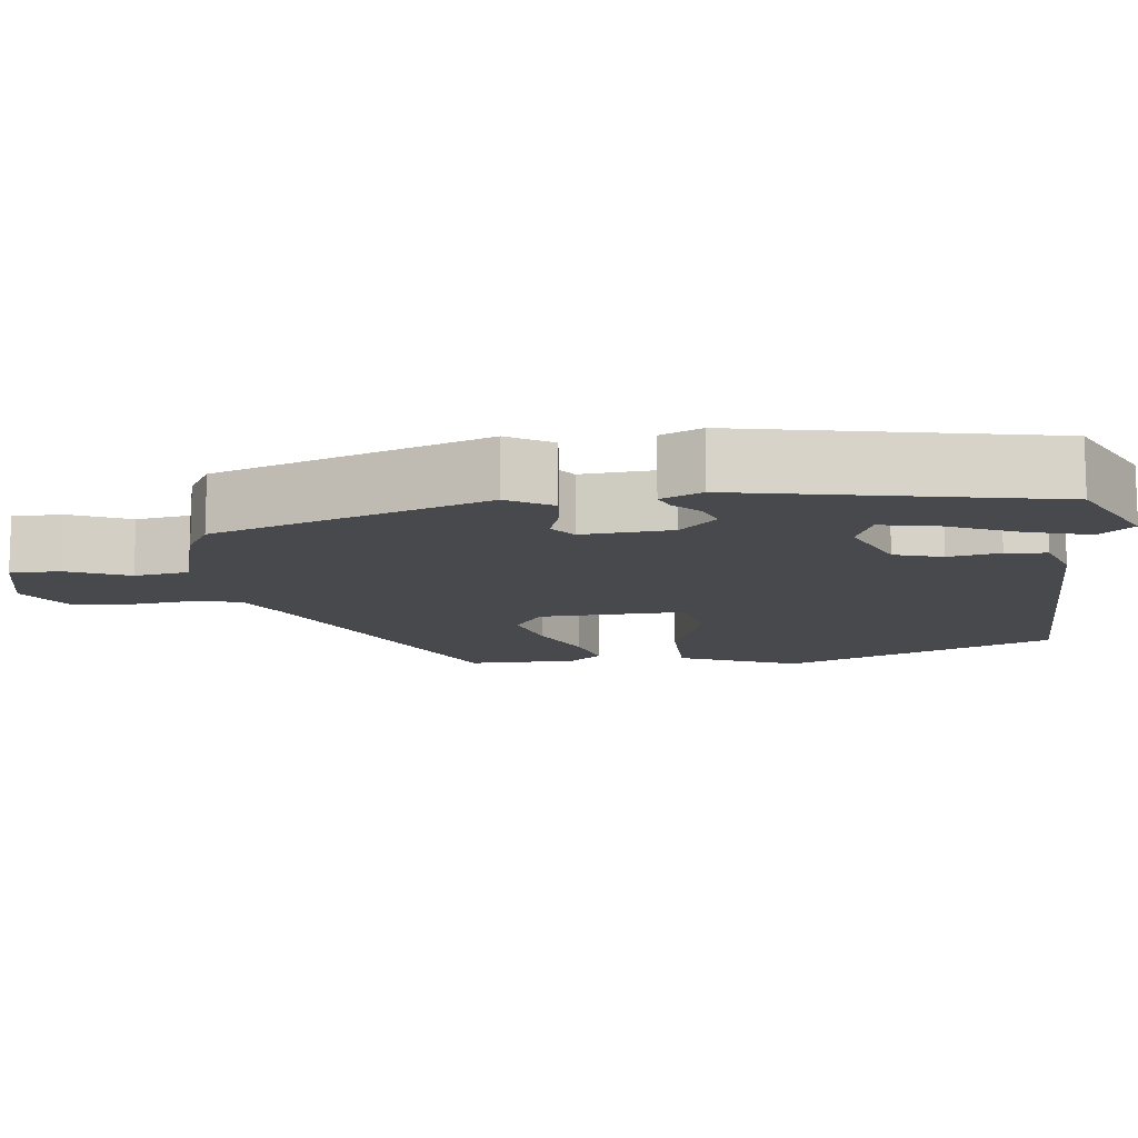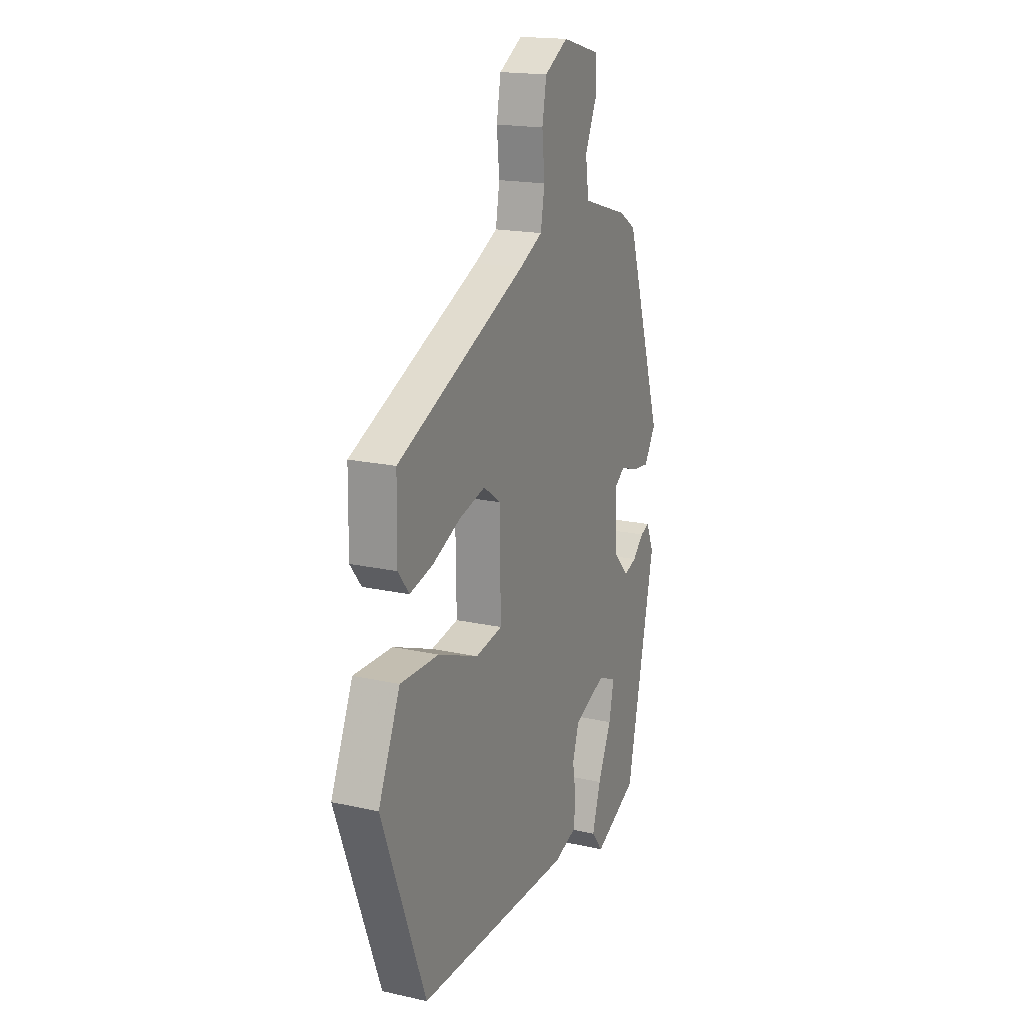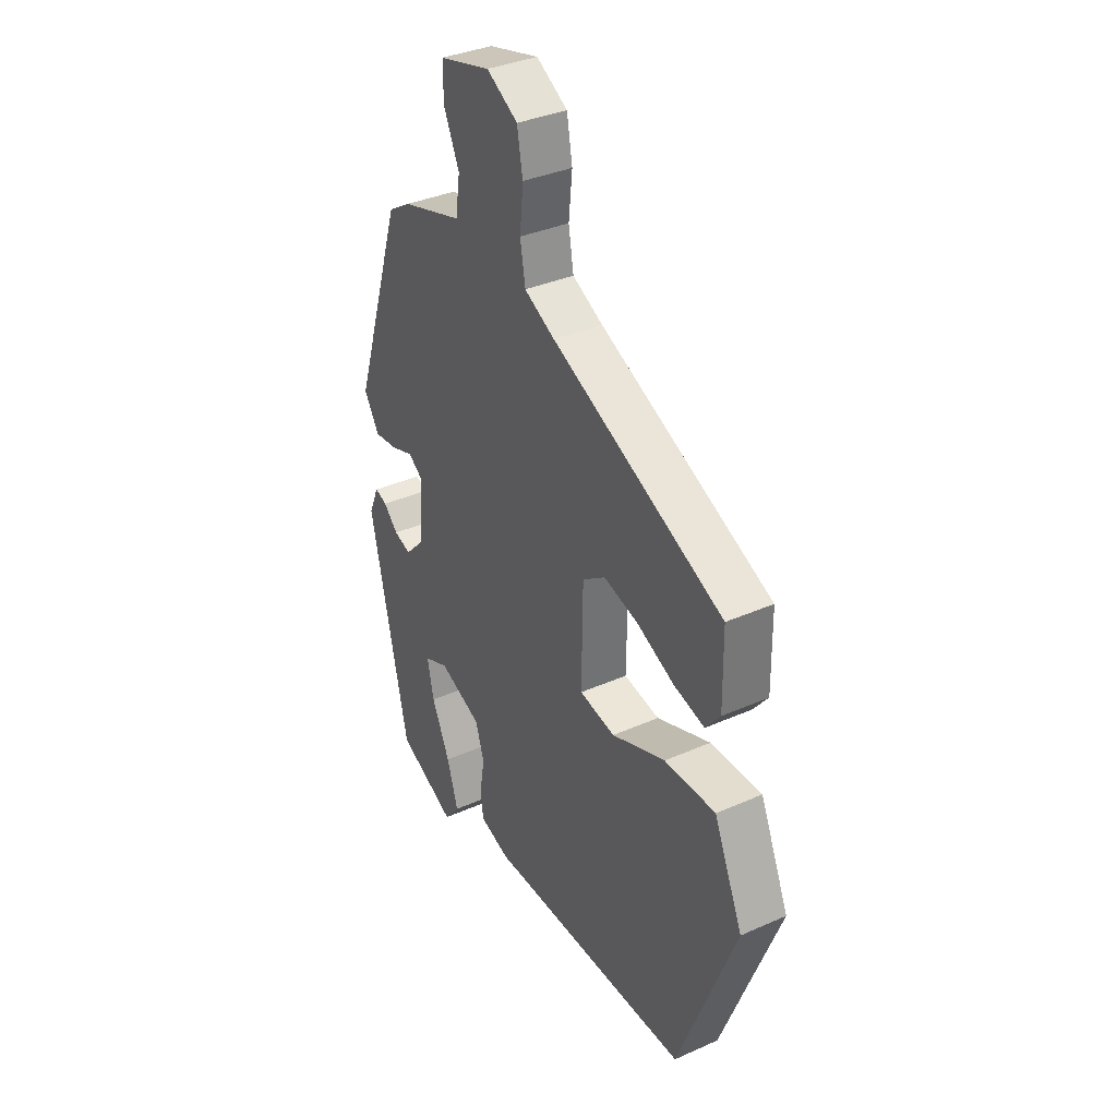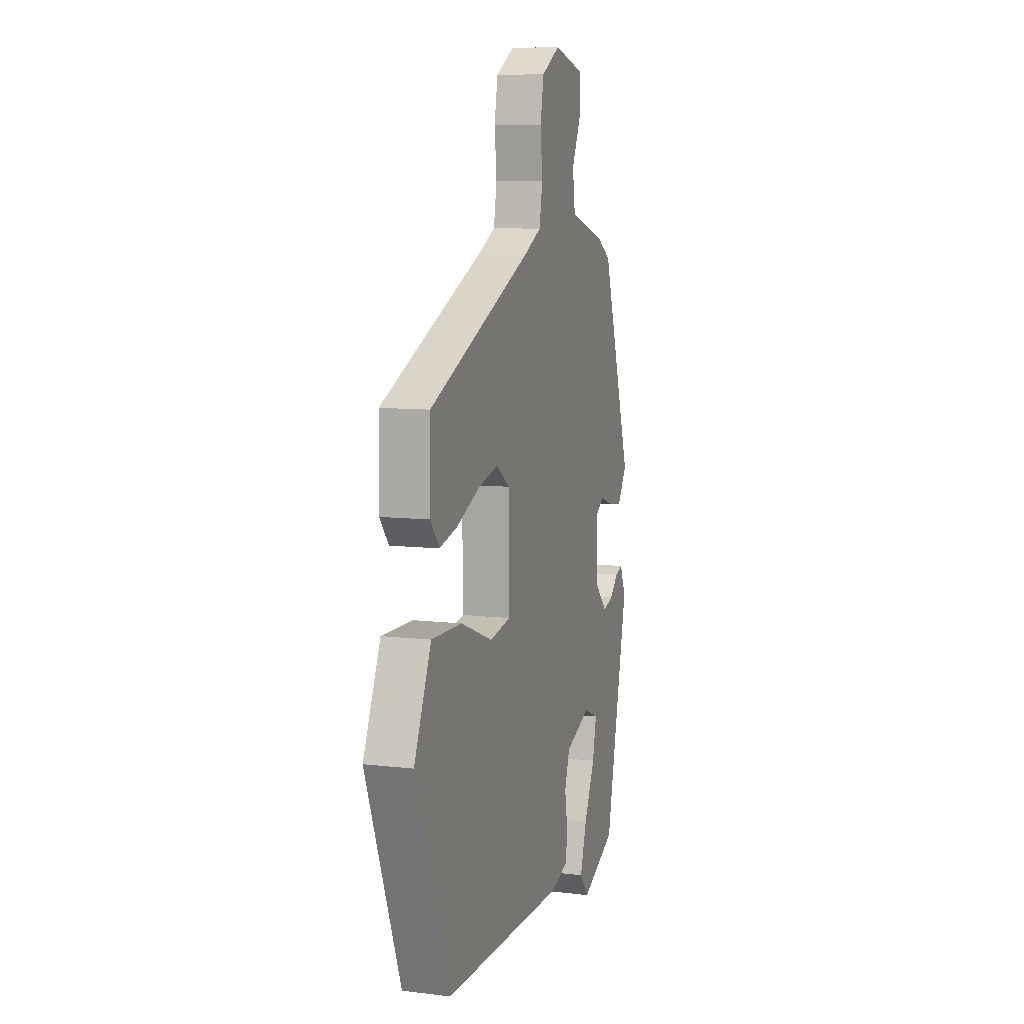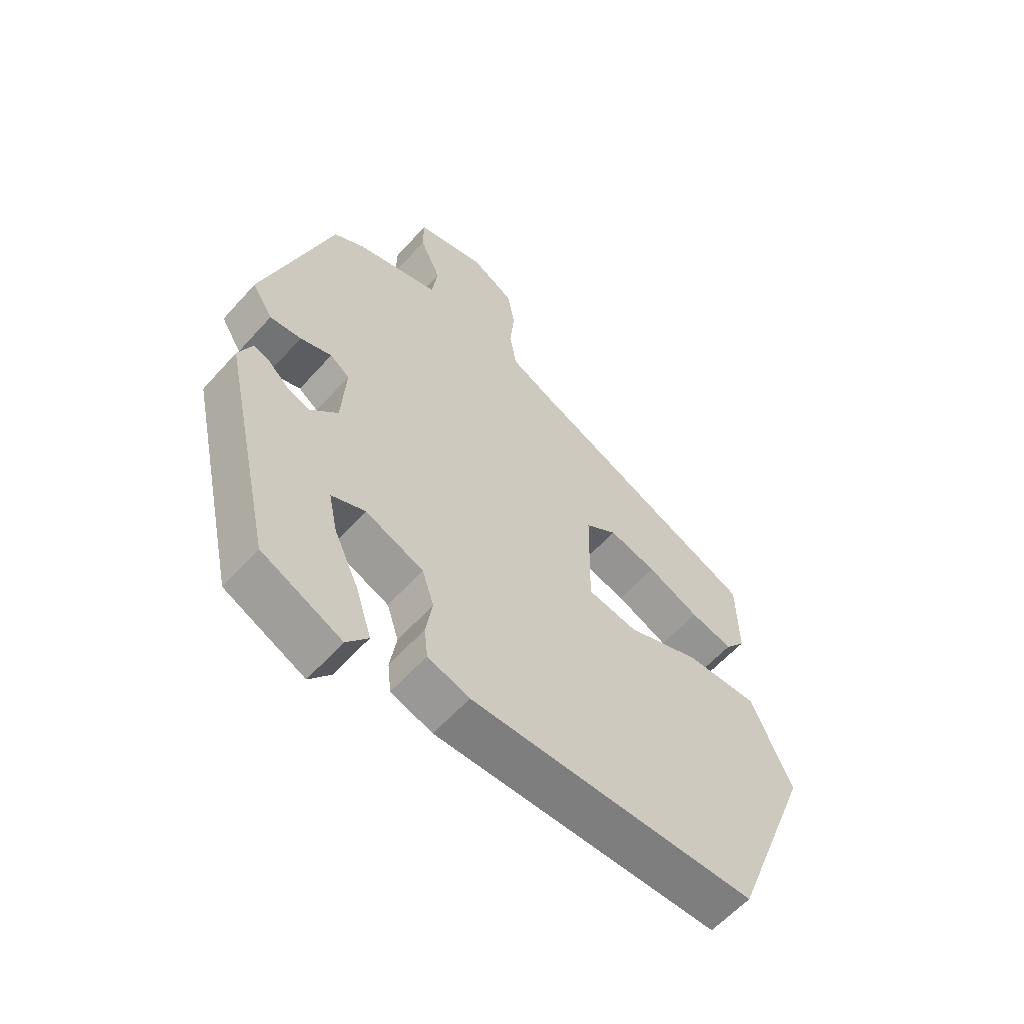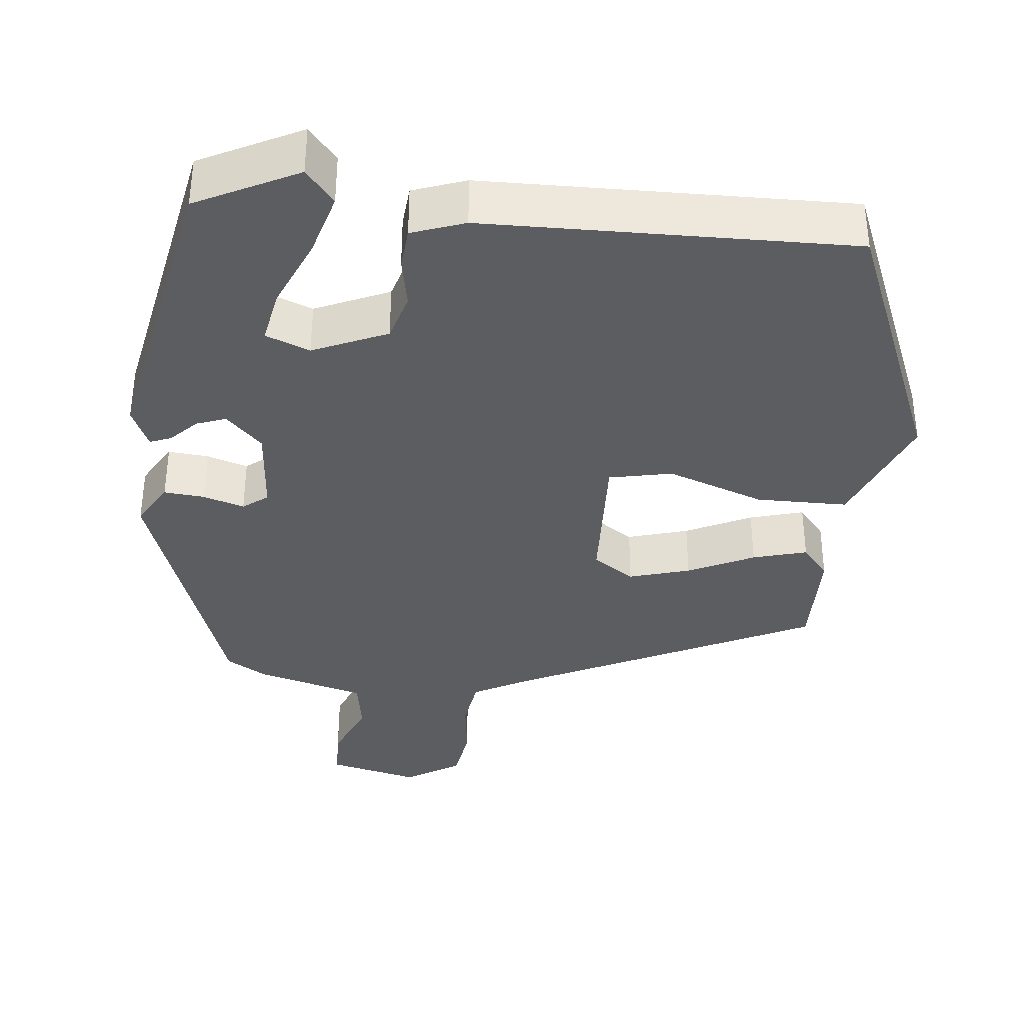
<metadata>
{"format":"obj","ext":"obj","renderer":"f3d","projection":"perspective","resolution":1024,"background":"white","views":[{"elev":-12.3,"azim":97.9,"up":"+Y"},{"elev":18.0,"azim":-66.4,"up":"+Z"},{"elev":35.8,"azim":-120.3,"up":"+Z"},{"elev":8.8,"azim":-72.1,"up":"+Z"},{"elev":-59.7,"azim":138.4,"up":"+Z"},{"elev":-36.8,"azim":175.5,"up":"+Y"}]}
</metadata>
<code>
v 0.391 0.07 -0.48
v 0.257 0.07 -0.543
v 0.221 0.07 -0.498
v 0.247 0.07 -0.415
v 0.289 0.07 -0.324
v 0.304 0.07 -0.253
v 0.247 0.07 -0.229
v 0.149 0.07 -0.269
v 0.129 0.07 -0.331
v 0.14 0.07 -0.398
v 0.134 0.07 -0.451
v 0.064 0.07 -0.474
v -0.415 0.07 -0.471
v -0.55 0.07 -0.118
v -0.483 0.07 0.036
v -0.364 0.07 0.034
v -0.239 0.07 -0.014
v -0.156 0.07 0.001
v -0.159 0.07 0.191
v -0.212 0.07 0.228
v -0.292 0.07 0.207
v -0.379 0.07 0.168
v -0.45 0.07 0.15
v -0.484 0.07 0.193
v -0.482 0.07 0.334
v -0.084 0.07 0.514
v -0.013 0.07 0.55
v -0.001 0.07 0.619
v -0.009 0.07 0.699
v 0.004 0.07 0.771
v 0.076 0.07 0.813
v 0.194 0.07 0.782
v 0.194 0.07 0.717
v 0.158 0.07 0.638
v 0.168 0.07 0.567
v 0.309 0.07 0.525
v 0.361 0.07 0.493
v 0.476 0.07 0.138
v 0.441 0.07 0.081
v 0.388 0.07 0.087
v 0.335 0.07 0.105
v 0.302 0.07 0.081
v 0.309 0.07 -0.036
v 0.355 0.07 -0.084
v 0.394 0.07 -0.071
v 0.428 0.07 -0.038
v 0.456 0.07 -0.028
v 0.479 0.07 -0.082
v 0.391 0 -0.48
v 0.257 0 -0.543
v 0.221 0 -0.498
v 0.247 0 -0.415
v 0.289 0 -0.324
v 0.304 0 -0.253
v 0.247 0 -0.229
v 0.149 0 -0.269
v 0.129 0 -0.331
v 0.14 0 -0.398
v 0.134 0 -0.451
v 0.064 0 -0.474
v -0.415 0 -0.471
v -0.55 0 -0.118
v -0.483 0 0.036
v -0.364 0 0.034
v -0.239 0 -0.014
v -0.156 0 0.001
v -0.159 0 0.191
v -0.212 0 0.228
v -0.292 0 0.207
v -0.379 0 0.168
v -0.45 0 0.15
v -0.484 0 0.193
v -0.482 0 0.334
v -0.084 0 0.514
v -0.013 0 0.55
v -0.001 0 0.619
v -0.009 0 0.699
v 0.004 0 0.771
v 0.076 0 0.813
v 0.194 0 0.782
v 0.194 0 0.717
v 0.158 0 0.638
v 0.168 0 0.567
v 0.309 0 0.525
v 0.361 0 0.493
v 0.476 0 0.138
v 0.441 0 0.081
v 0.388 0 0.087
v 0.335 0 0.105
v 0.302 0 0.081
v 0.309 0 -0.036
v 0.355 0 -0.084
v 0.394 0 -0.071
v 0.428 0 -0.038
v 0.456 0 -0.028
v 0.479 0 -0.082
f 1 2 3
f 48 1 3
f 47 48 3
f 46 47 3
f 45 46 3
f 39 40 41
f 38 39 41
f 37 38 41
f 36 37 41
f 35 36 41
f 35 41 42
f 32 33 34
f 31 32 34
f 30 31 34
f 29 30 34
f 28 29 34
f 27 28 34 35
f 35 42 43
f 27 35 43
f 26 27 43
f 24 25 26
f 23 24 26
f 22 23 26
f 21 22 26
f 15 16 17
f 14 15 17
f 13 14 17
f 12 13 17
f 11 12 17
f 10 11 17
f 9 10 17
f 8 9 17 18
f 7 8 18 19
f 3 4 5
f 45 3 5
f 44 45 5 6
f 20 21 26
f 19 20 26 43
f 19 43 44
f 7 19 44
f 6 7 44
f 51 50 49
f 51 49 96
f 51 96 95
f 51 95 94
f 51 94 93
f 89 88 87
f 89 87 86
f 89 86 85
f 89 85 84
f 89 84 83
f 90 89 83
f 82 81 80
f 82 80 79
f 82 79 78
f 82 78 77
f 82 77 76
f 83 82 76 75
f 91 90 83
f 91 83 75
f 91 75 74
f 74 73 72
f 74 72 71
f 74 71 70
f 74 70 69
f 65 64 63
f 65 63 62
f 65 62 61
f 65 61 60
f 65 60 59
f 65 59 58
f 65 58 57
f 66 65 57 56
f 67 66 56 55
f 53 52 51
f 53 51 93
f 54 53 93 92
f 74 69 68
f 91 74 68 67
f 92 91 67
f 92 67 55
f 92 55 54
f 1 49 50 2
f 2 50 51 3
f 3 51 52 4
f 4 52 53 5
f 5 53 54 6
f 6 54 55 7
f 7 55 56 8
f 8 56 57 9
f 9 57 58 10
f 10 58 59 11
f 11 59 60 12
f 12 60 61 13
f 13 61 62 14
f 14 62 63 15
f 15 63 64 16
f 16 64 65 17
f 17 65 66 18
f 18 66 67 19
f 19 67 68 20
f 20 68 69 21
f 21 69 70 22
f 22 70 71 23
f 23 71 72 24
f 24 72 73 25
f 25 73 74 26
f 26 74 75 27
f 27 75 76 28
f 28 76 77 29
f 29 77 78 30
f 30 78 79 31
f 31 79 80 32
f 32 80 81 33
f 33 81 82 34
f 34 82 83 35
f 35 83 84 36
f 36 84 85 37
f 37 85 86 38
f 38 86 87 39
f 39 87 88 40
f 40 88 89 41
f 41 89 90 42
f 42 90 91 43
f 43 91 92 44
f 44 92 93 45
f 45 93 94 46
f 46 94 95 47
f 47 95 96 48
f 48 96 49 1

</code>
